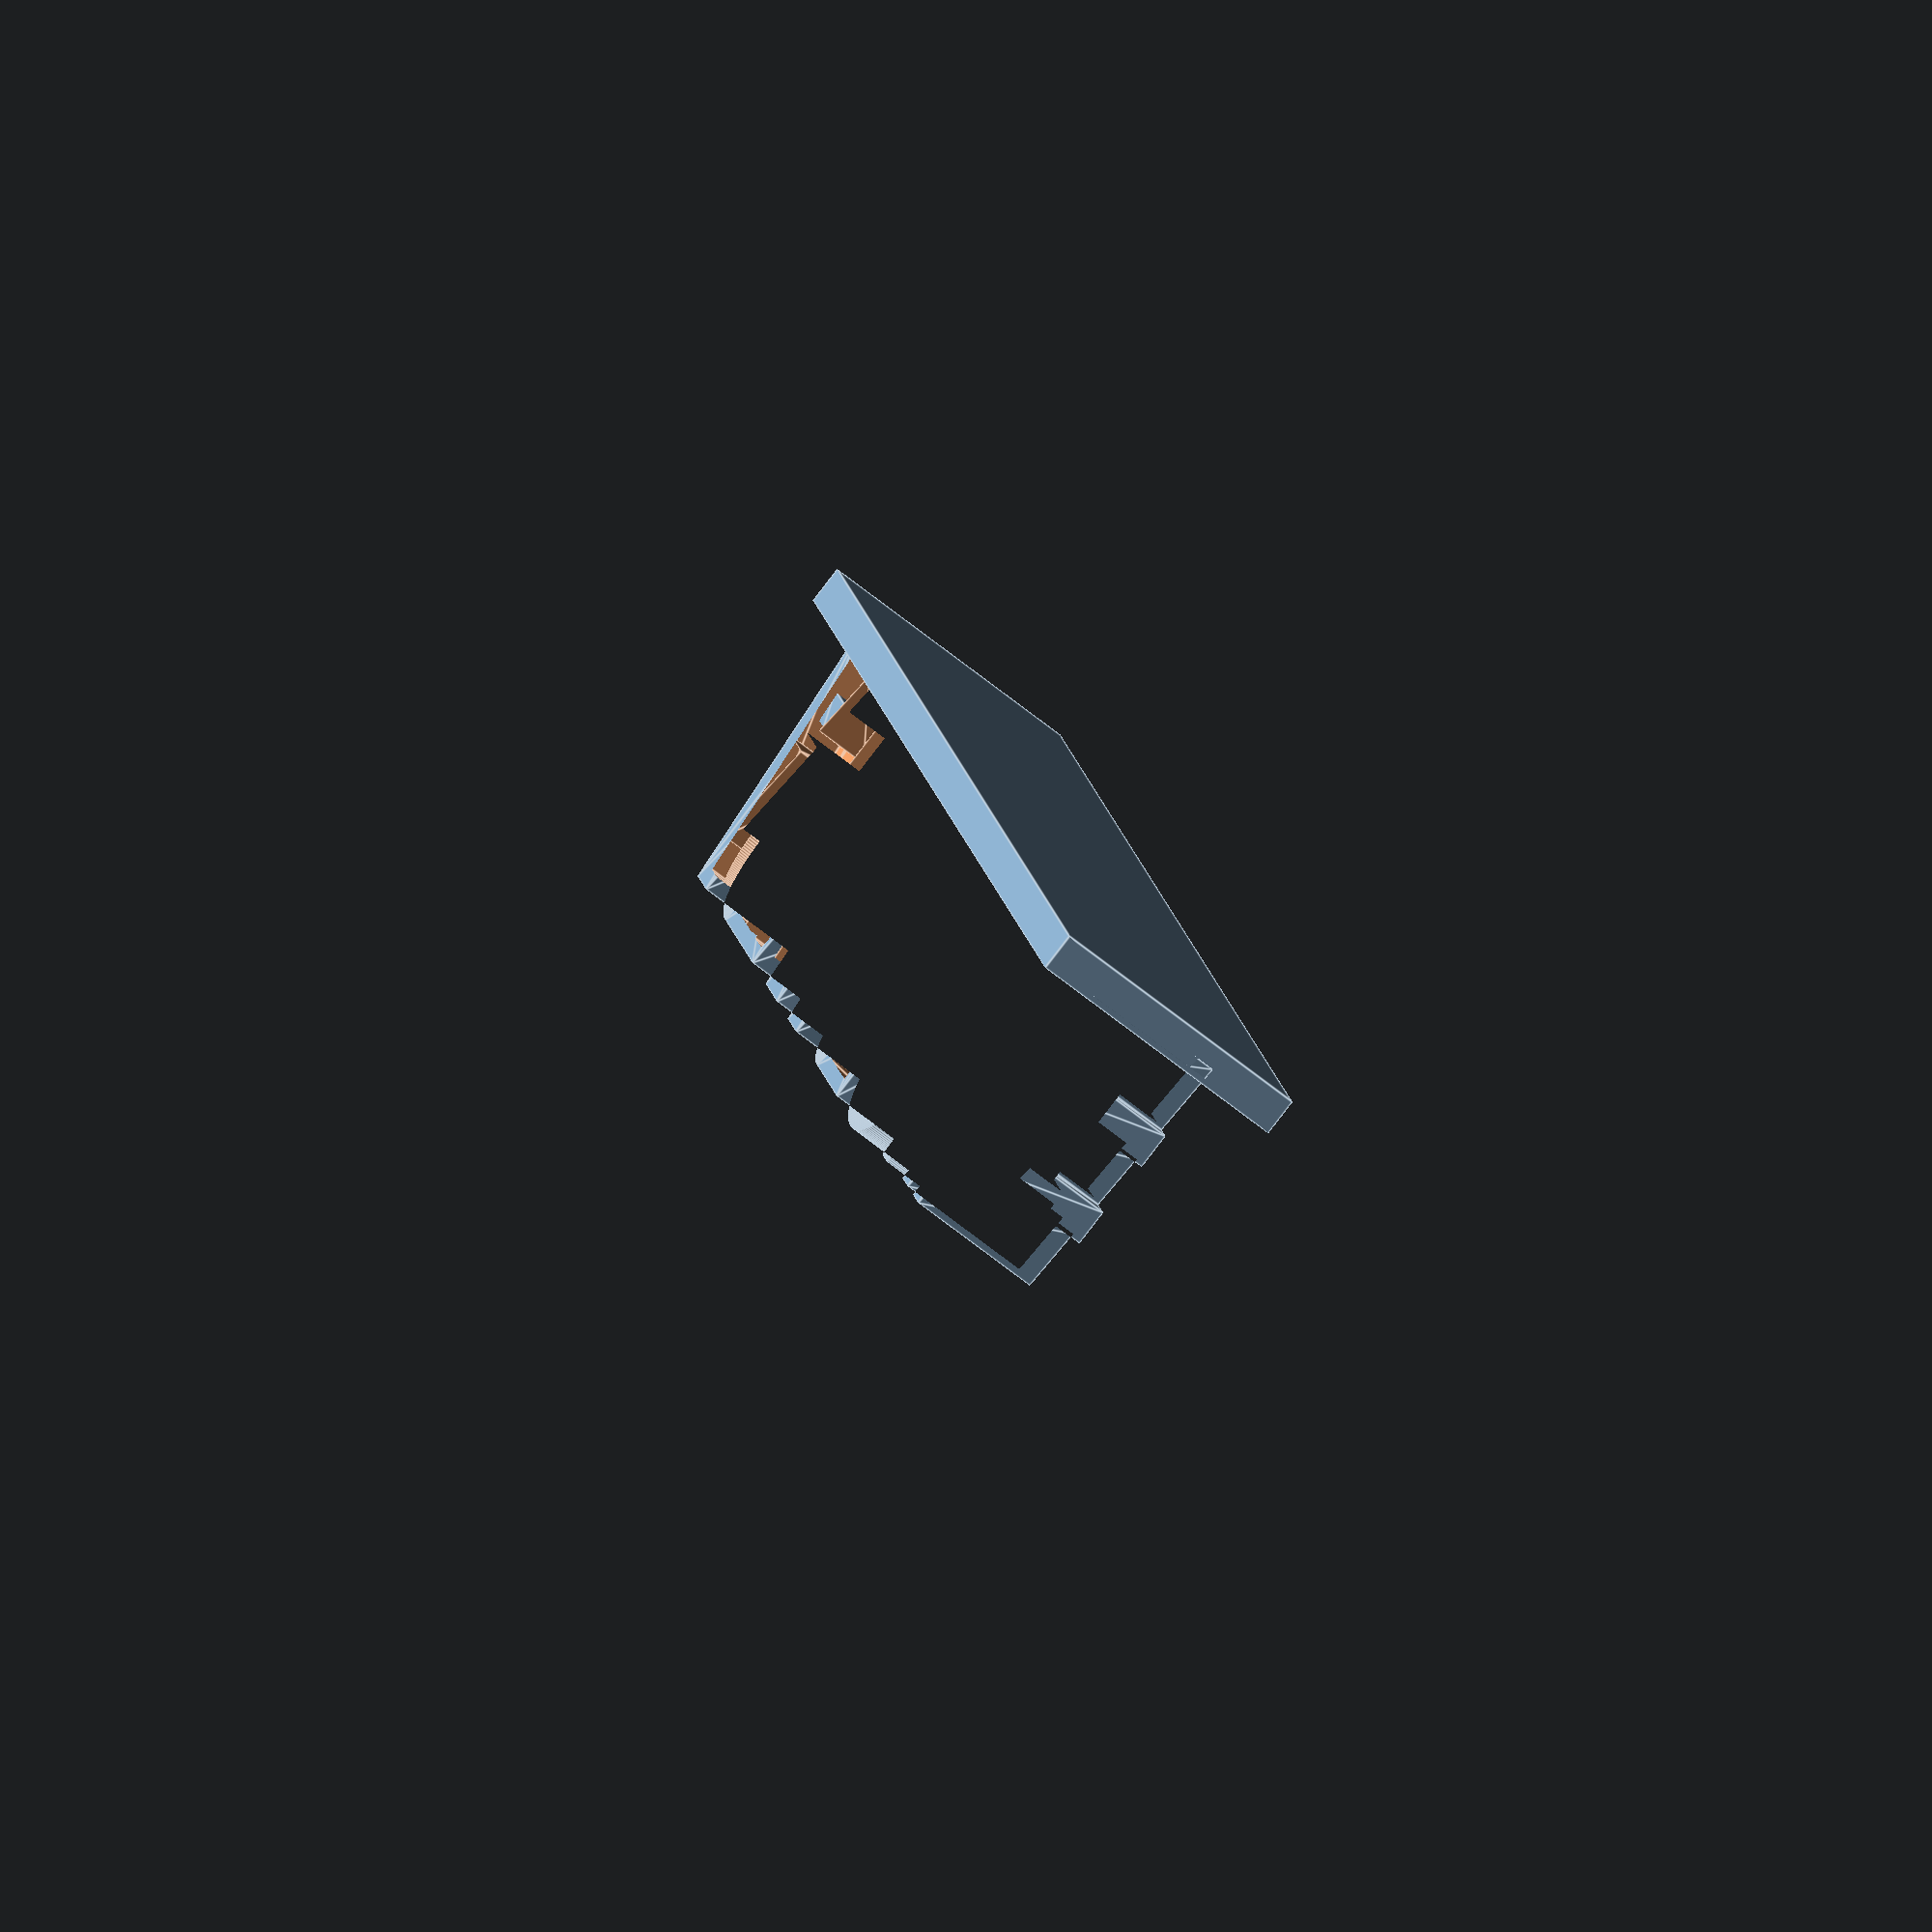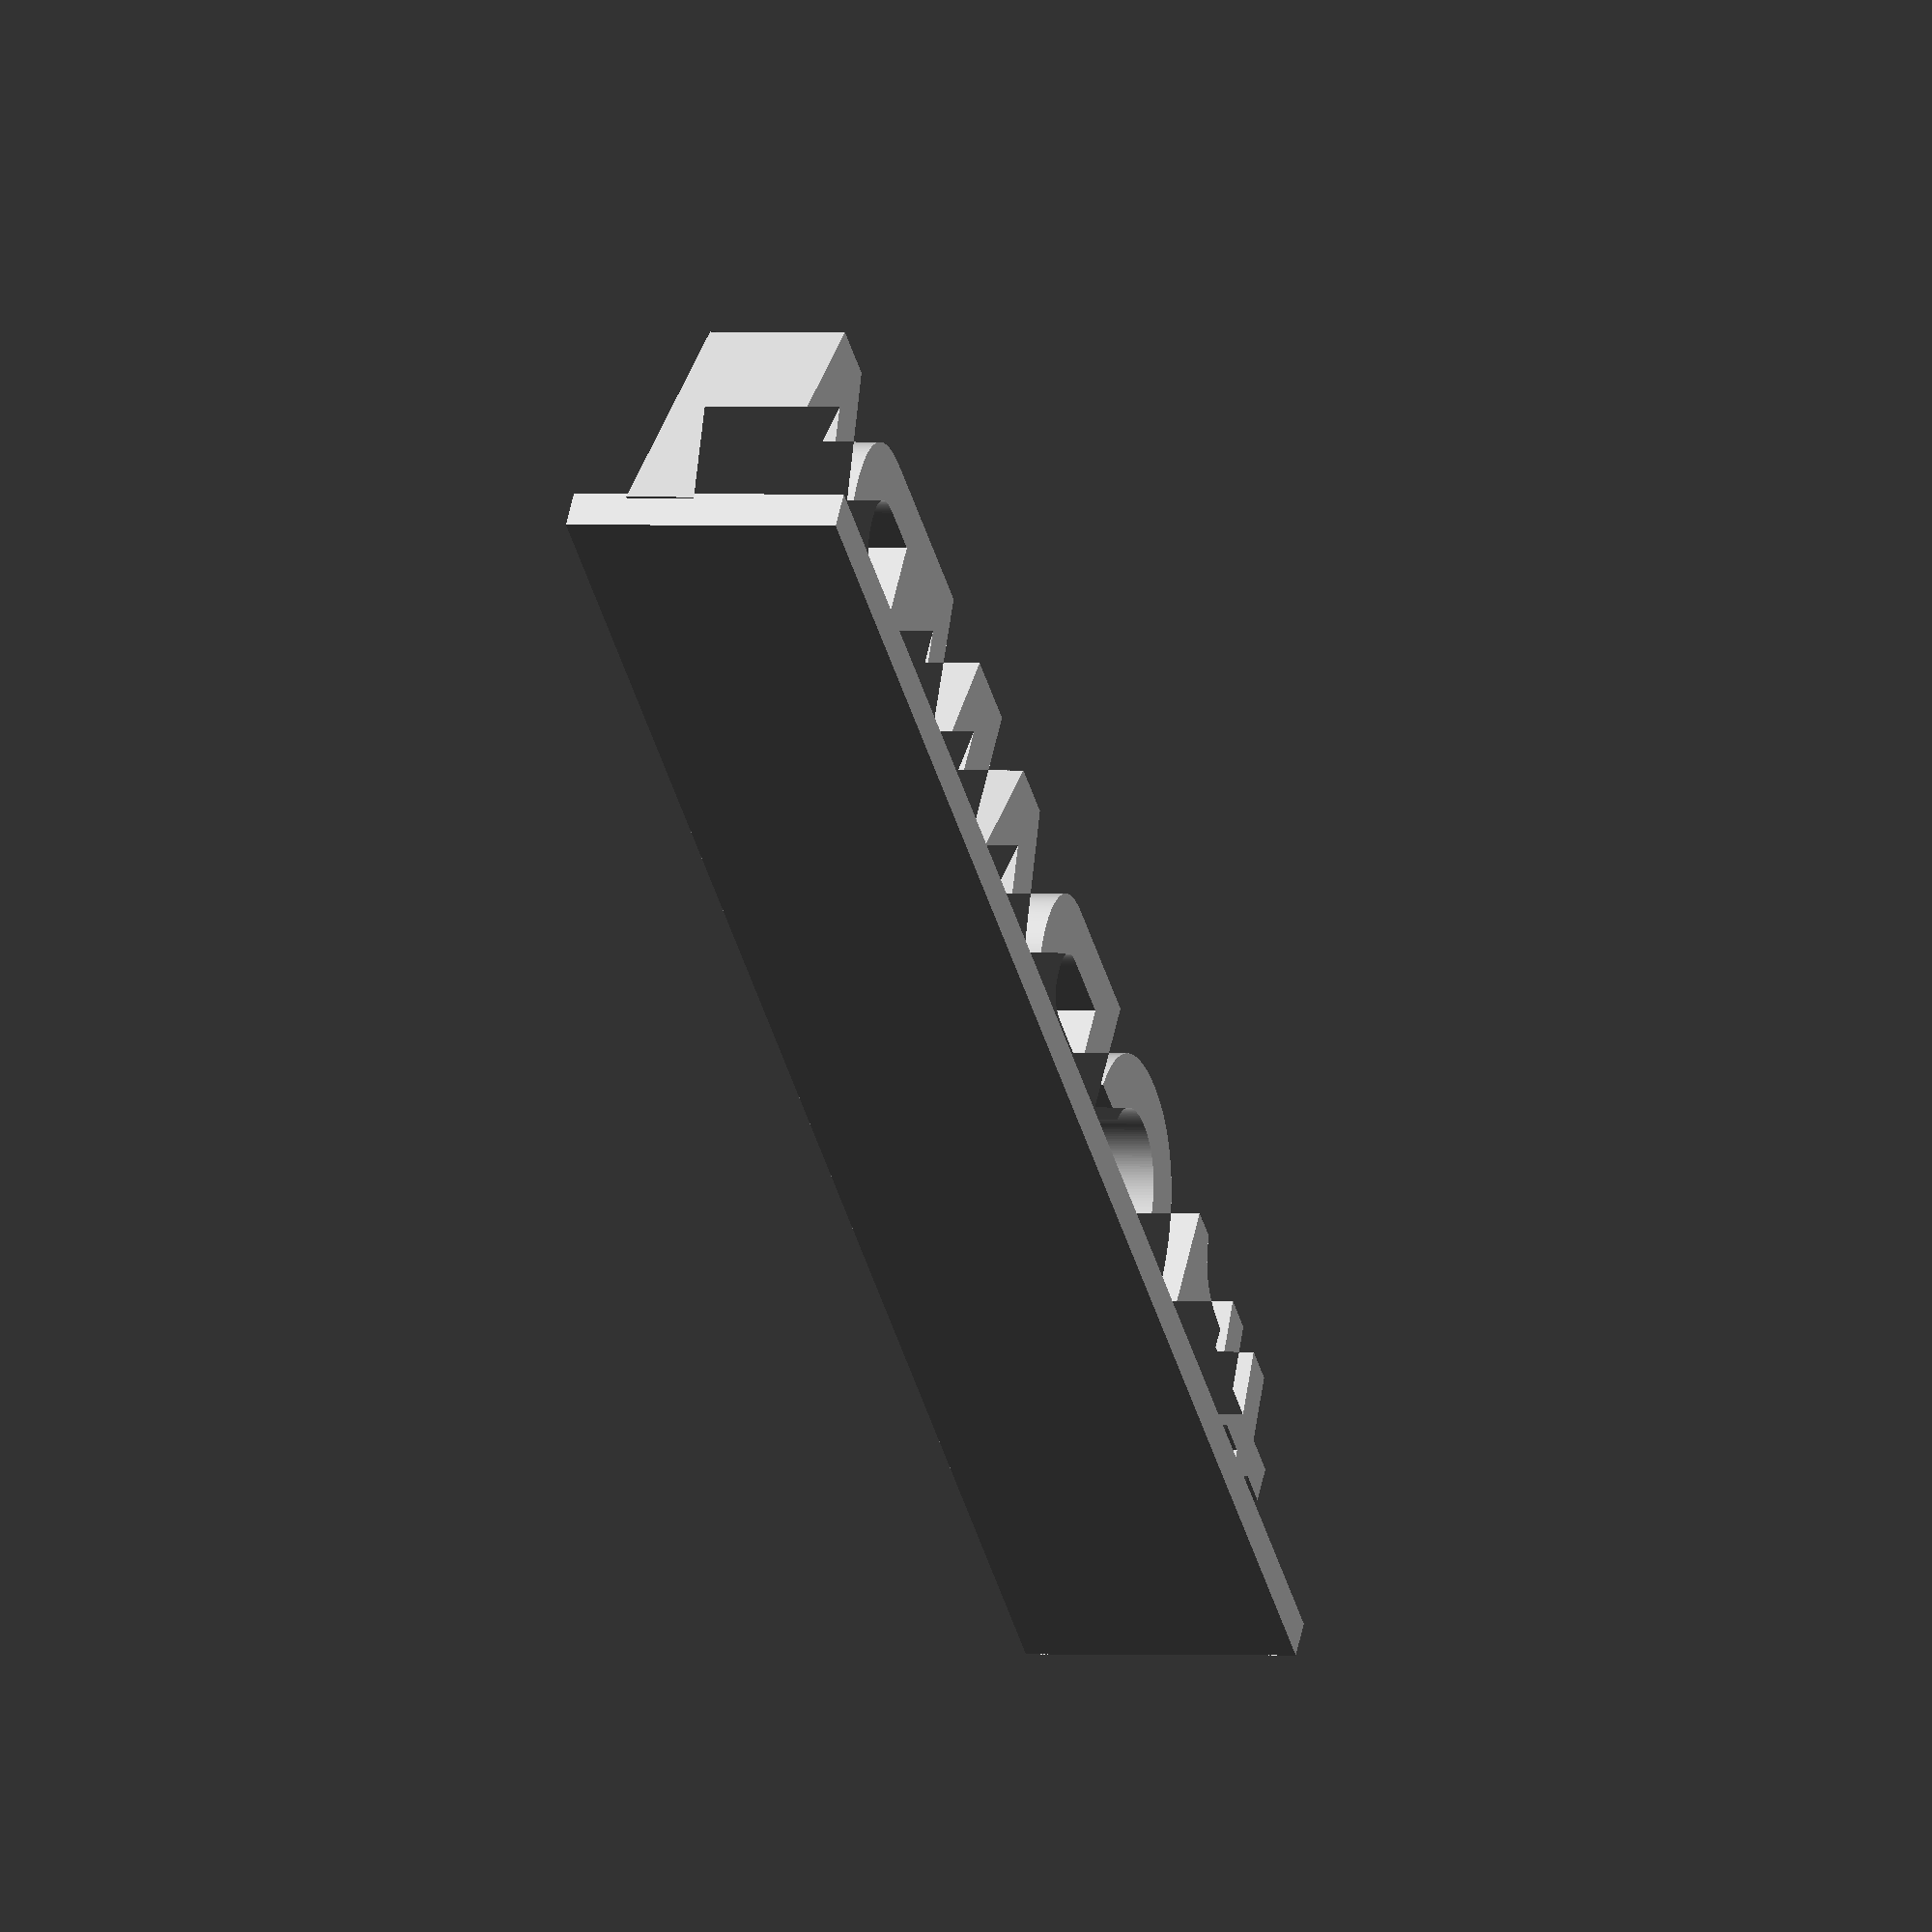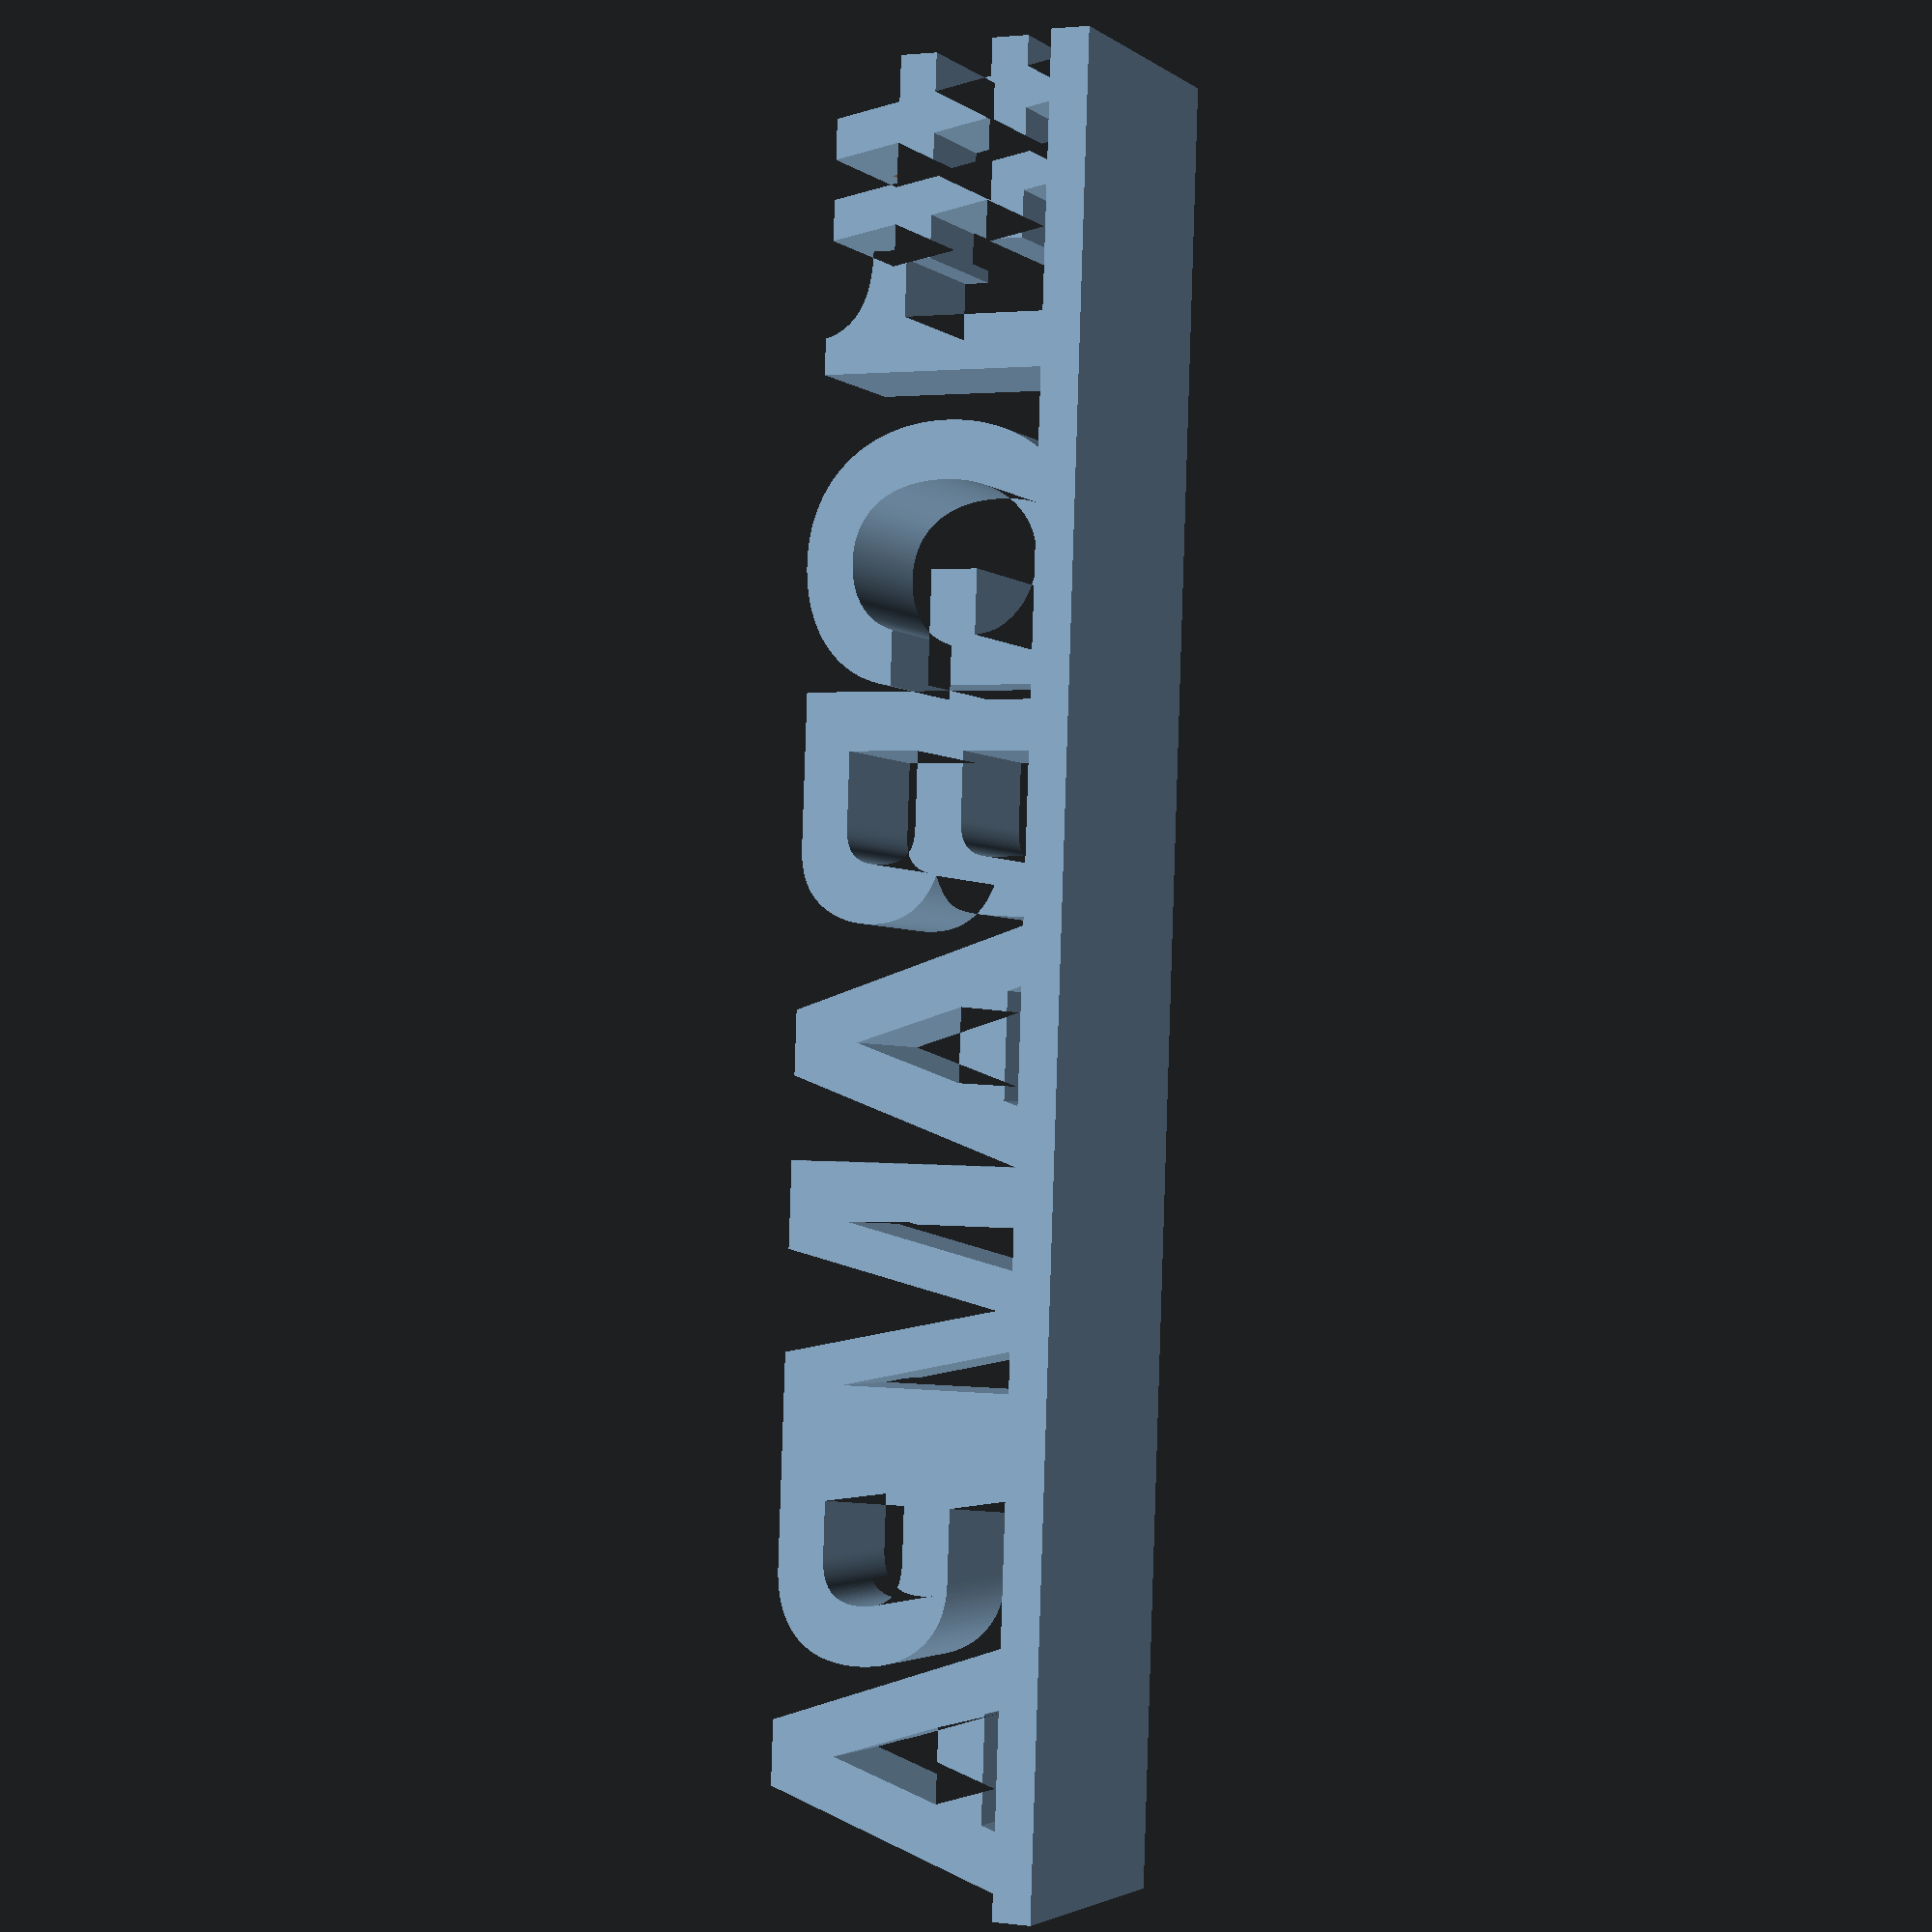
<openscad>
    $fn=360;
    

    difference(){
        union(){
            translate([-155, -23, -15])
            rotate([90, 0, 0])
            cube([320, 50, 7], 0);
        
            linear_extrude(height = 25) {
                text("#1GRAMPA", size = 50, font = "Helvetica:style=bold", halign = "center", valign = "center", spacing=.85);
            };
        }
        translate([0, 0, 18])
        linear_extrude(height = 10) {
            text("#1GRAMPA", size = 45, font = "Helvetica:style=regular", halign = "center", valign = "center", spacing=.95);

        };
    
    
    }
</openscad>
<views>
elev=249.0 azim=78.2 roll=128.5 proj=o view=edges
elev=179.3 azim=141.1 roll=71.1 proj=o view=wireframe
elev=3.0 azim=88.0 roll=204.3 proj=p view=wireframe
</views>
